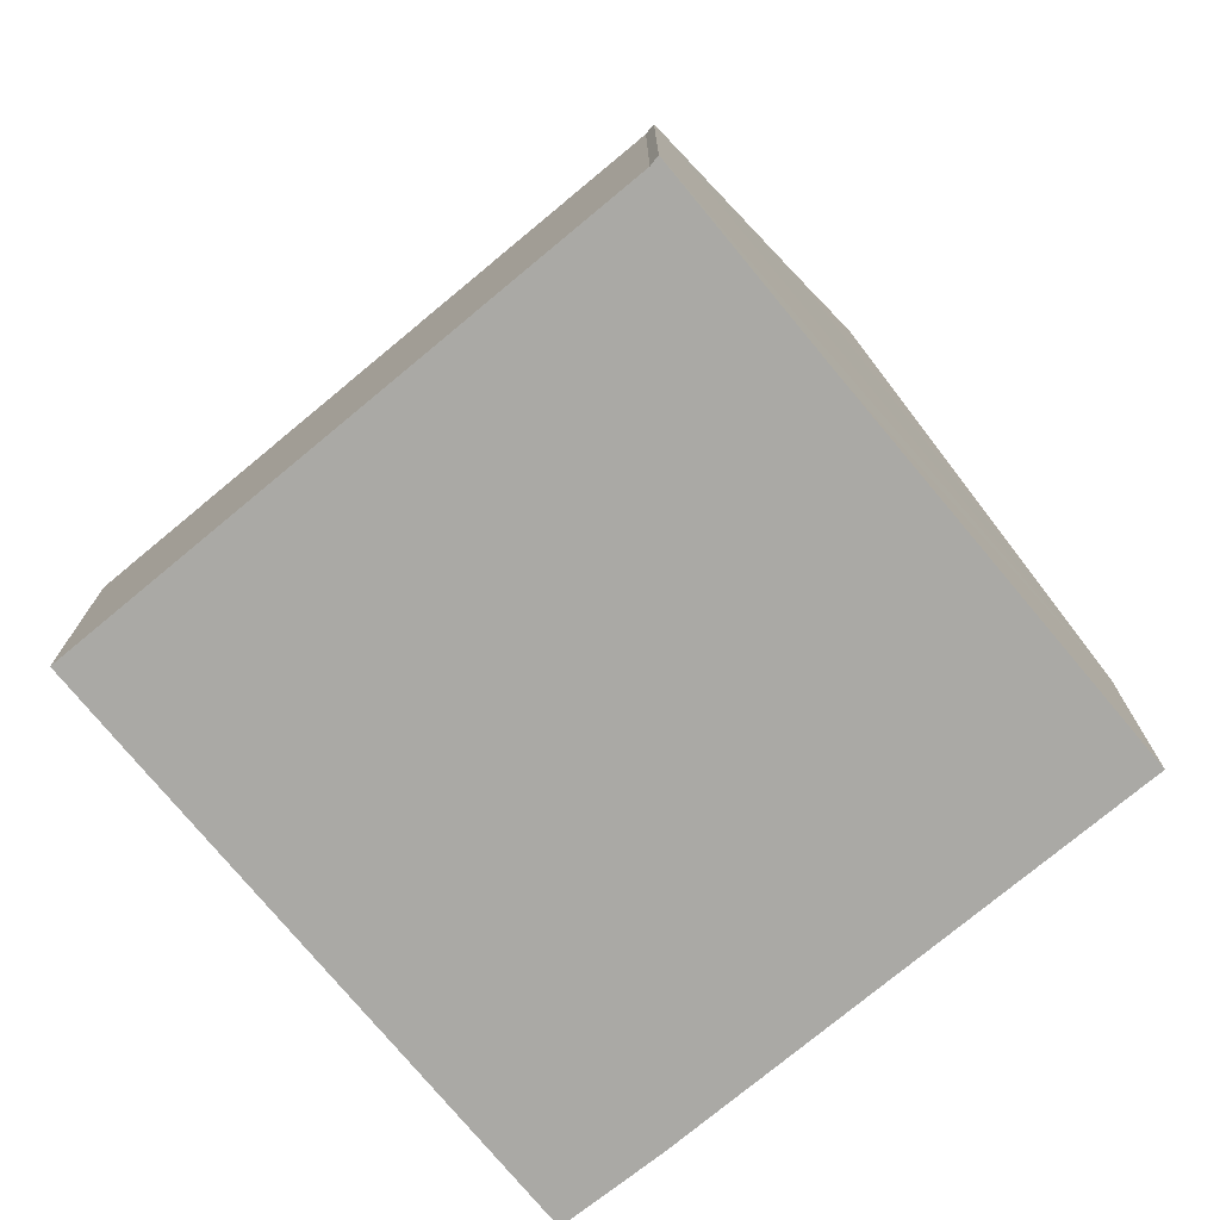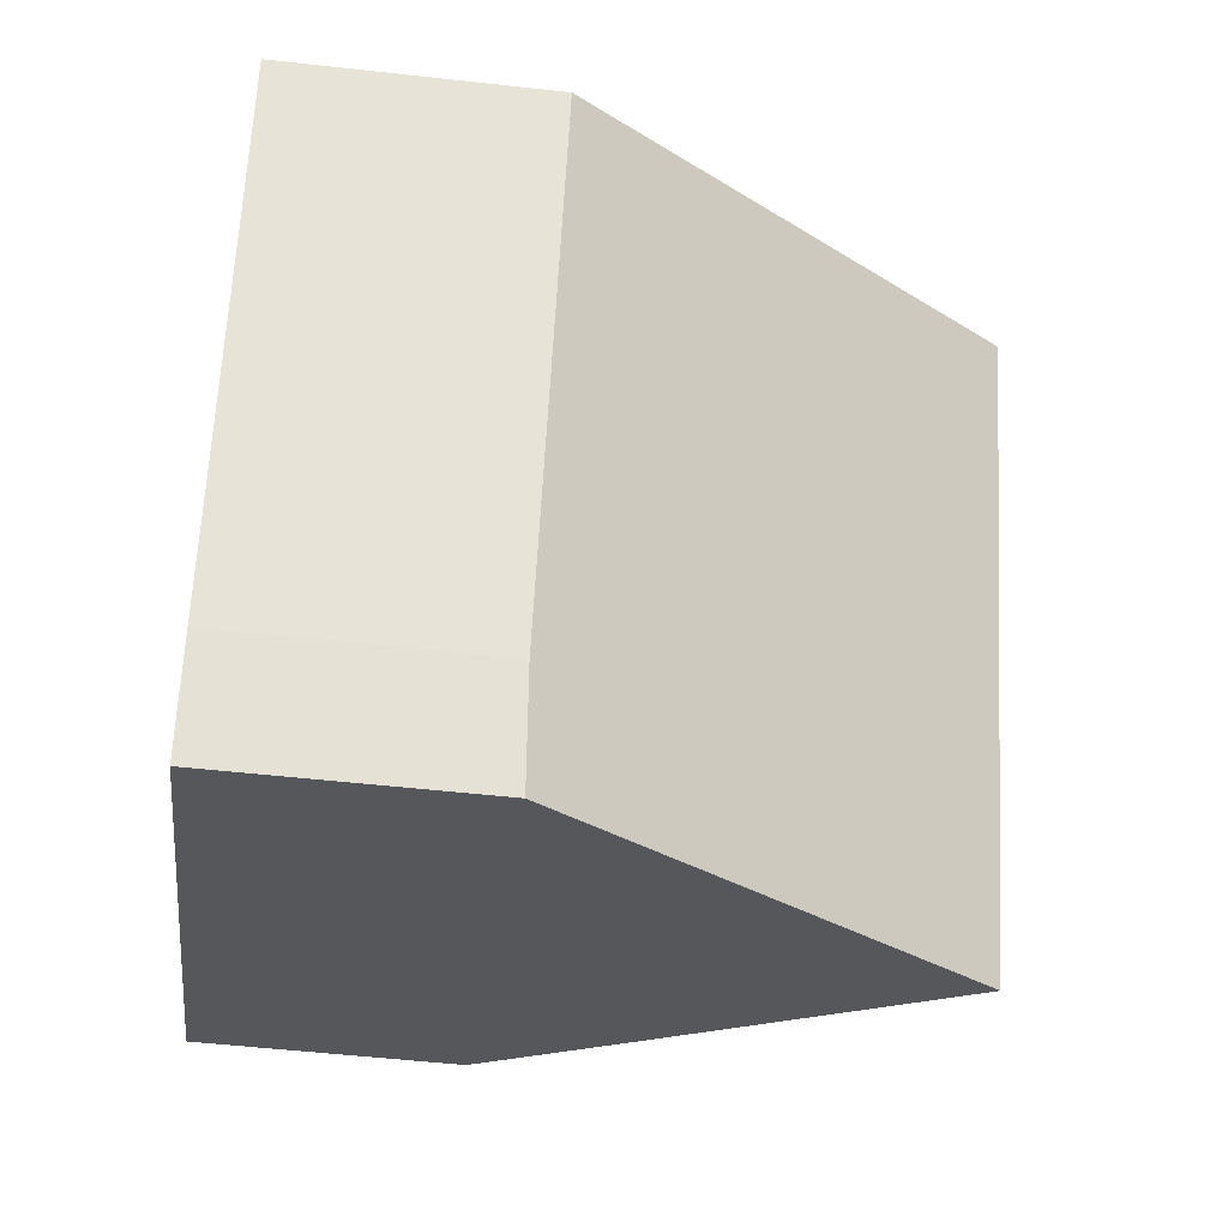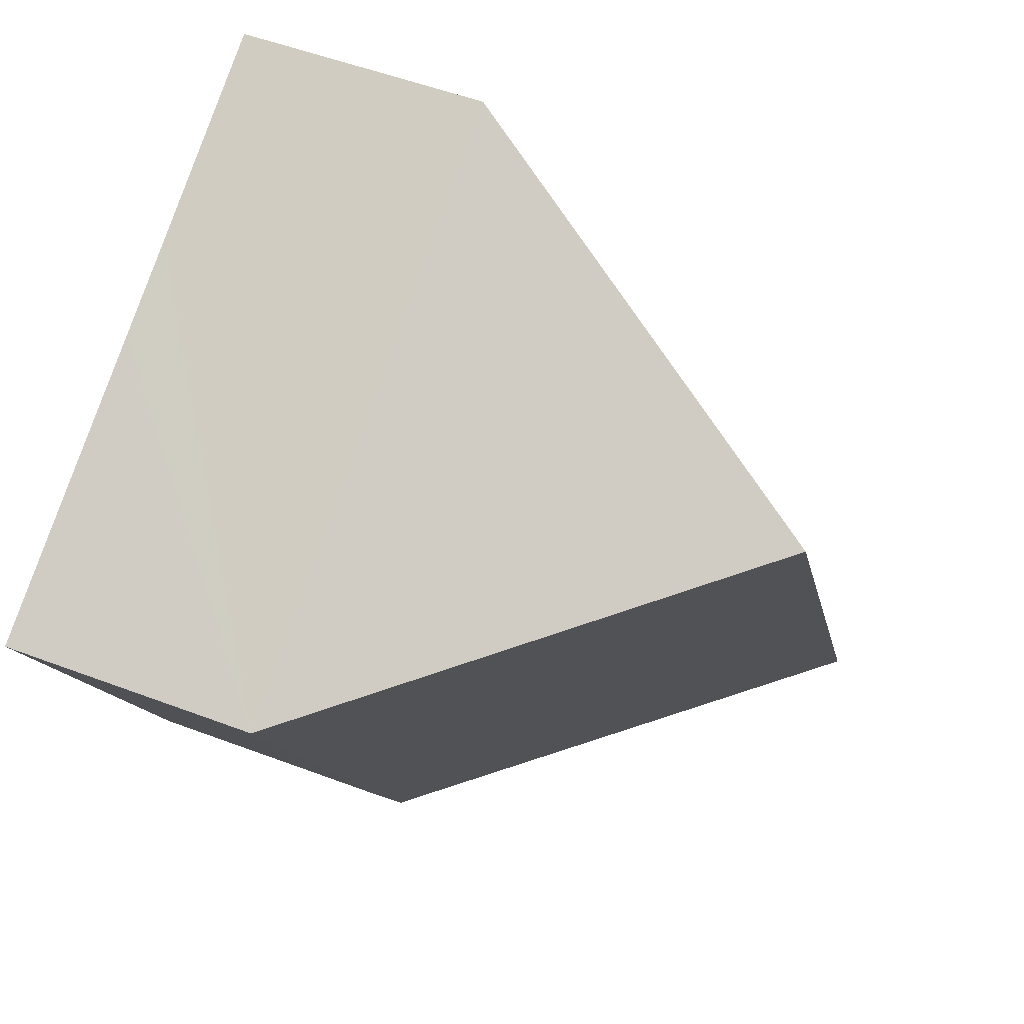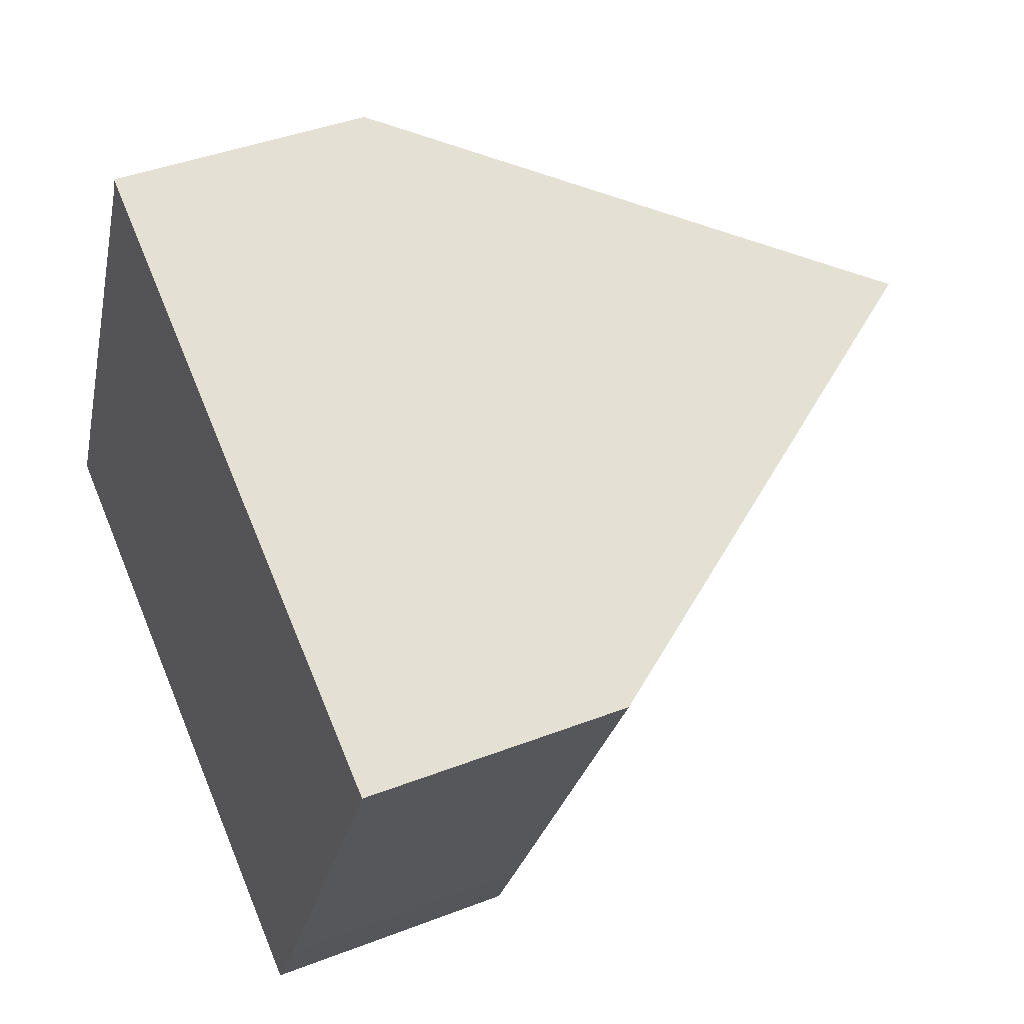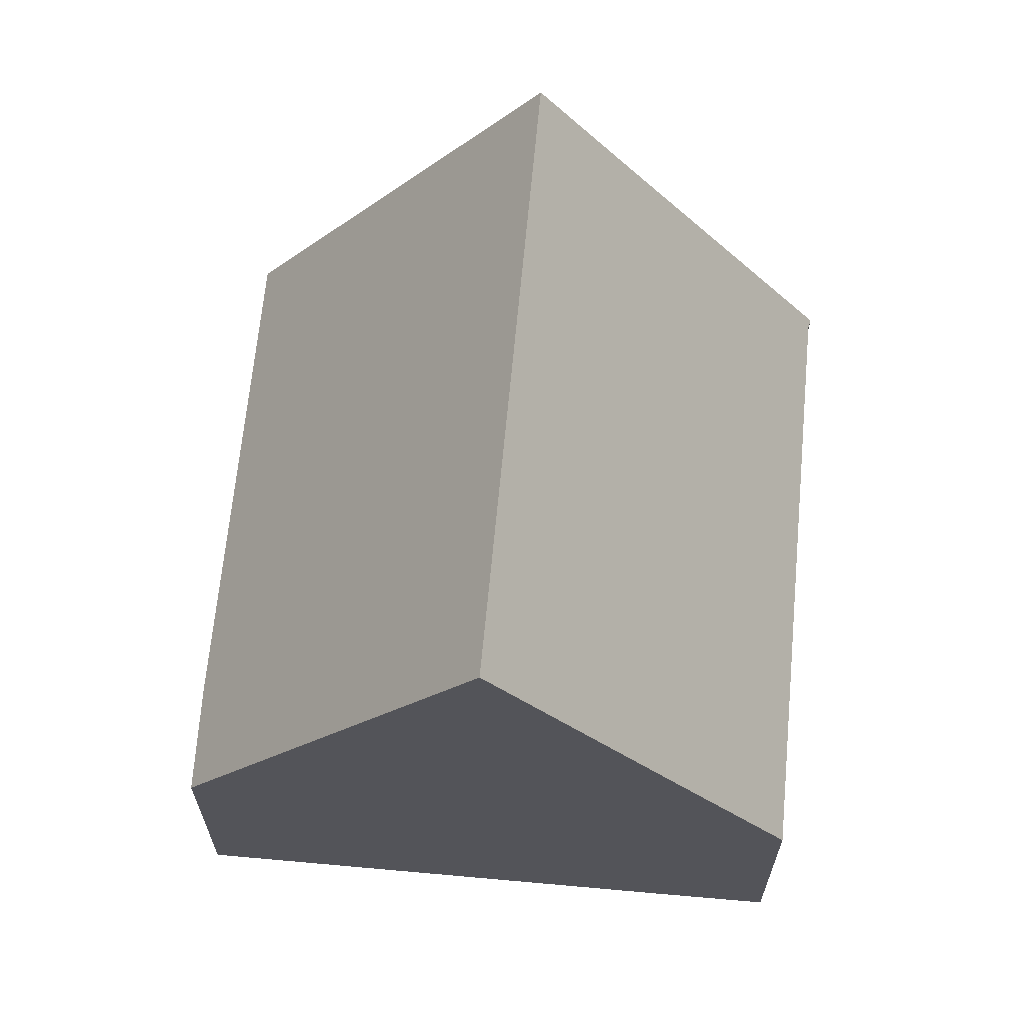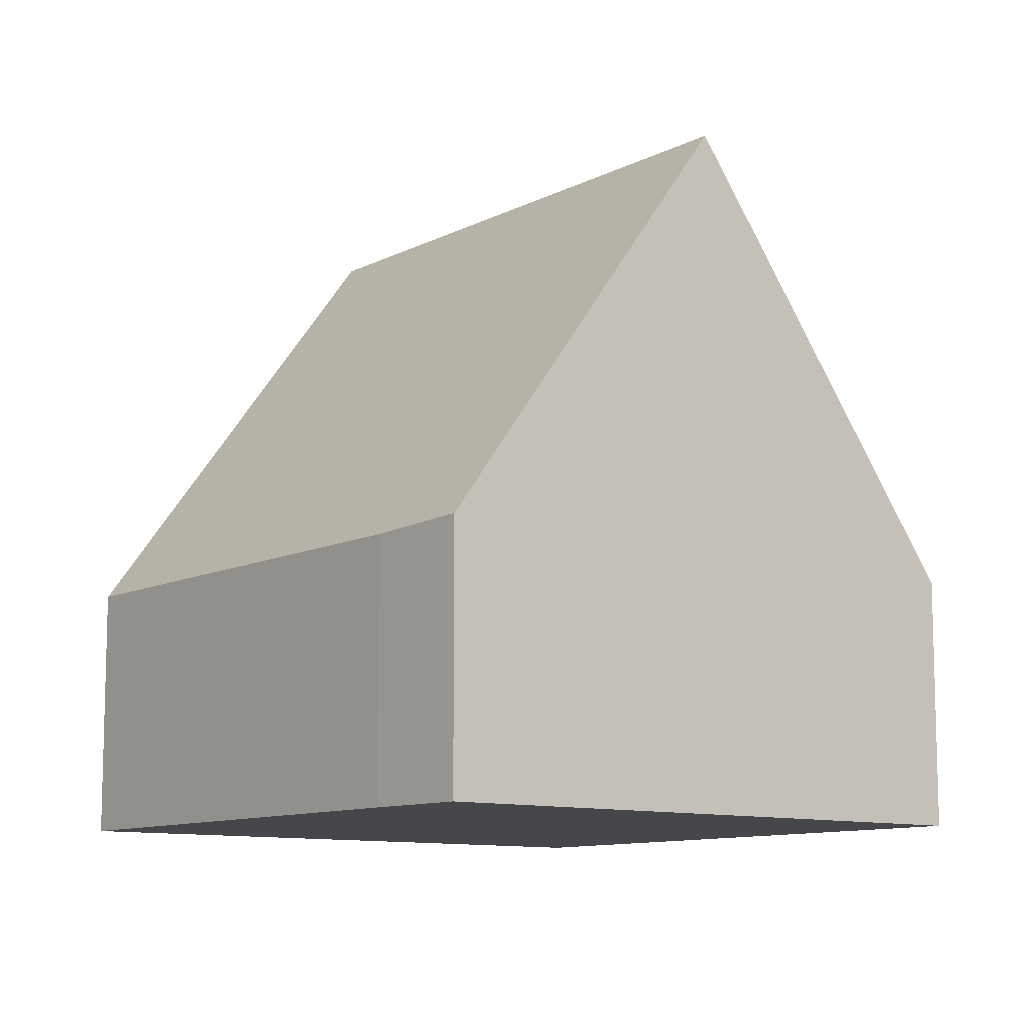
<metadata>
{"format":"obj","ext":"obj","renderer":"f3d","projection":"perspective","resolution":1024,"background":"white","views":[{"elev":-75.3,"azim":-23.7,"up":"+Y"},{"elev":-53.2,"azim":83.2,"up":"+Z"},{"elev":52.7,"azim":112.1,"up":"+Z"},{"elev":41.3,"azim":64.8,"up":"+Z"},{"elev":66.2,"azim":-148.1,"up":"+Y"},{"elev":-10.4,"azim":168.4,"up":"+Y"}]}
</metadata>
<code>
v  8.334 3.437 -2.518
v  7.627 9.208 5.668
v  11.46 3.45 3.766
v  3.827 9.208 -1.932
v  7.622 3.497 -3.842
v  1.32 5.436 -0.67
v  0 3.446 2.11e-16
v  3.73 3.446 7.459
v  6.433 7.417 6.259
v  3.766 3.403 7.603
v  0 0 0
v  3.73 -4.567e-16 7.459
v  3.766 -4.655e-16 7.603
v  6.433 -3.833e-16 6.259
v  7.627 -3.471e-16 5.668
v  11.46 -2.306e-16 3.766
v  8.334 1.542e-16 -2.518
v  7.622 2.353e-16 -3.842
v  3.827 1.183e-16 -1.932
v  1.32 4.103e-17 -0.67
g defaultobject
f 1 2 3
f 2 1 4
f 4 1 5
f 6 2 4
f 2 6 7
f 2 7 8
f 2 8 9
f 9 8 10
f 11 8 7
f 8 11 12
f 12 10 8
f 10 12 13
f 9 3 2
f 3 9 10
f 3 10 13
f 3 13 14
f 3 14 15
f 3 15 16
f 16 1 3
f 1 16 17
f 1 18 5
f 18 1 17
f 18 4 5
f 4 18 6
f 6 18 19
f 6 19 20
f 6 20 7
f 7 20 11
f 17 19 18
f 19 17 16
f 19 16 20
f 20 16 11
f 11 16 12
f 12 16 15
f 12 15 14
f 12 14 13

</code>
